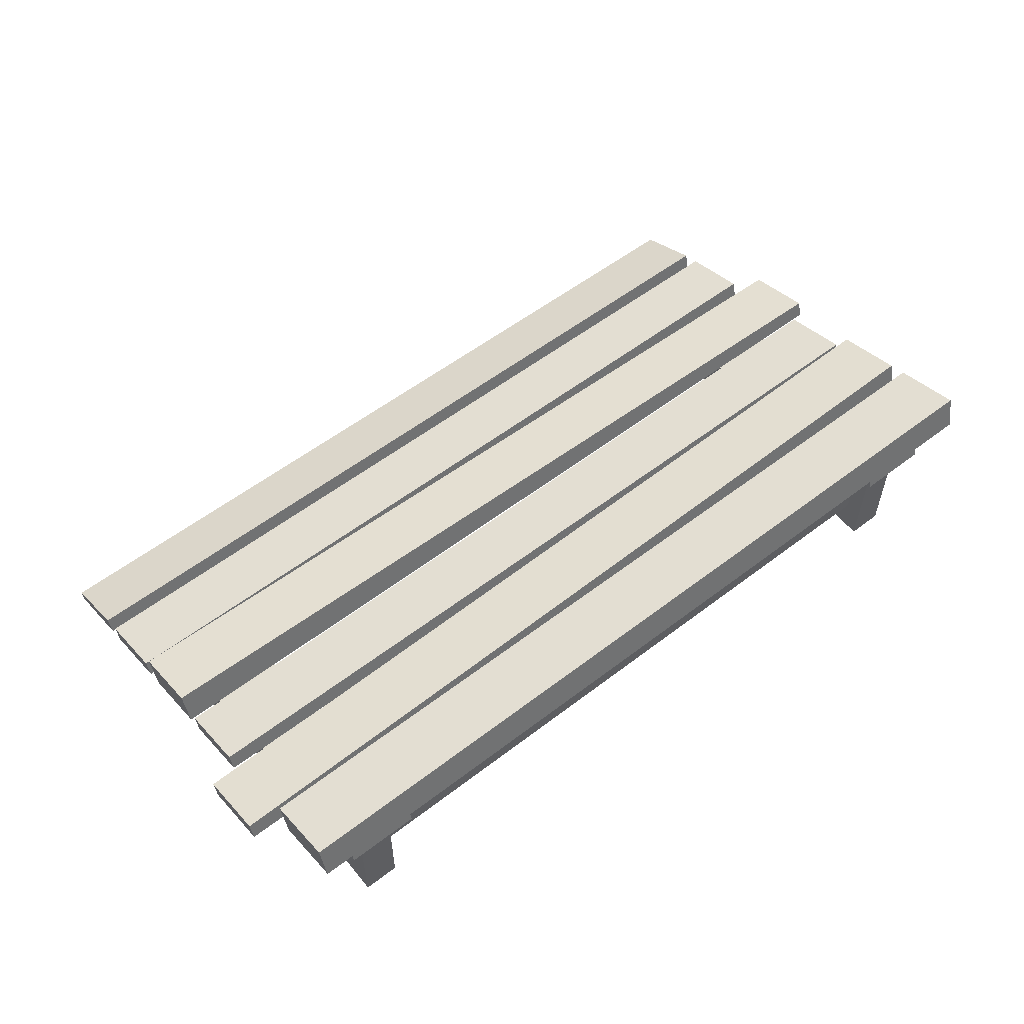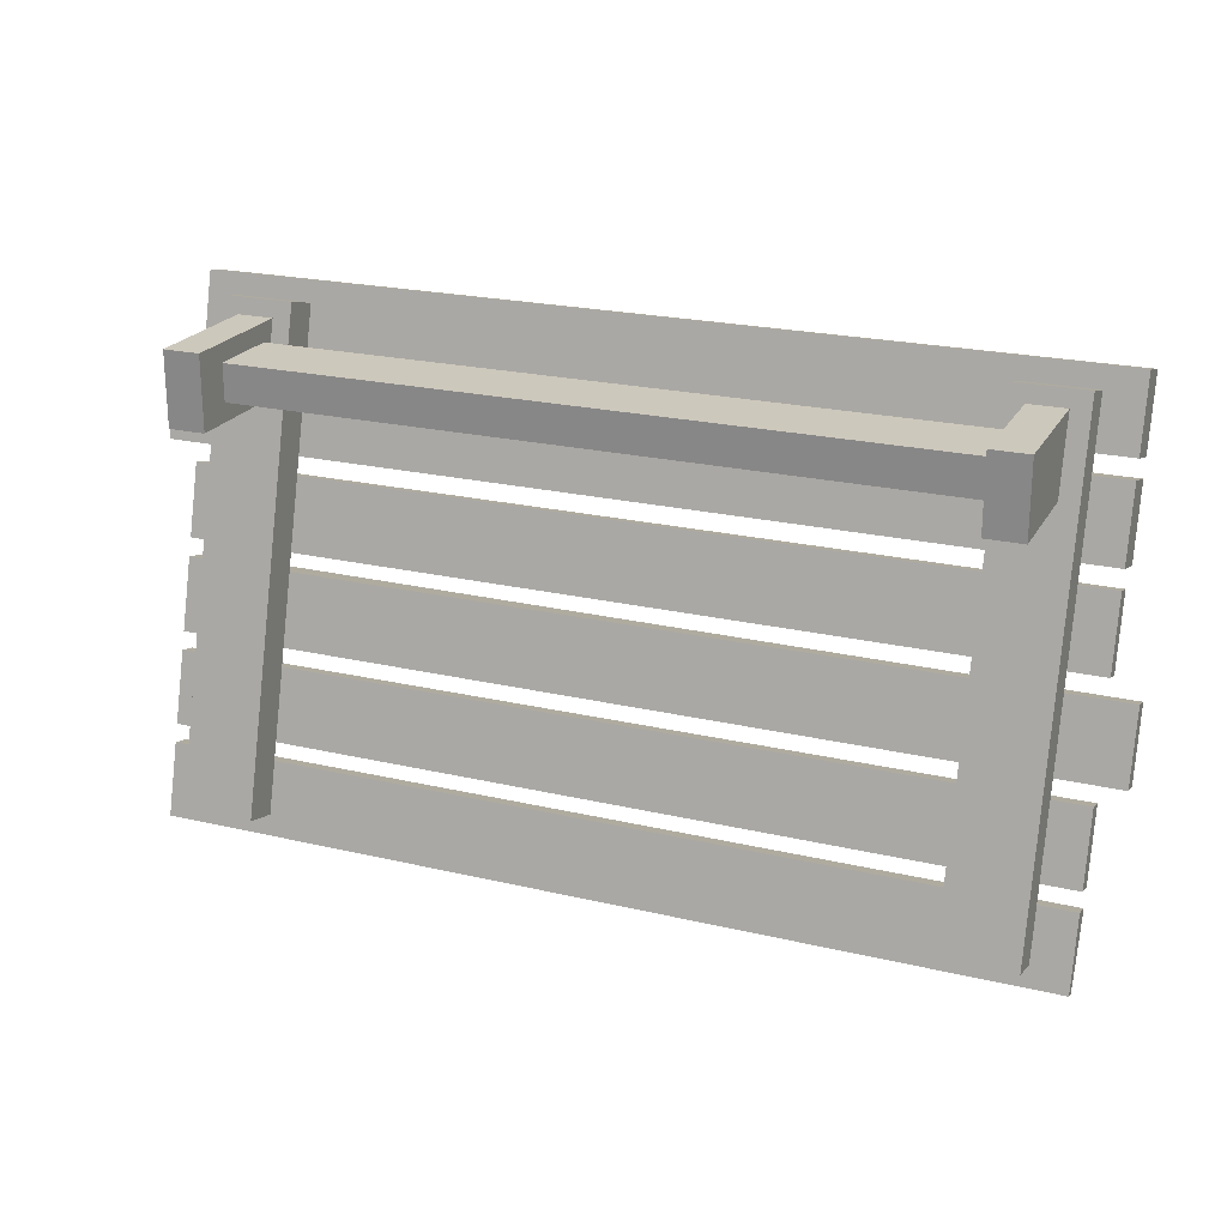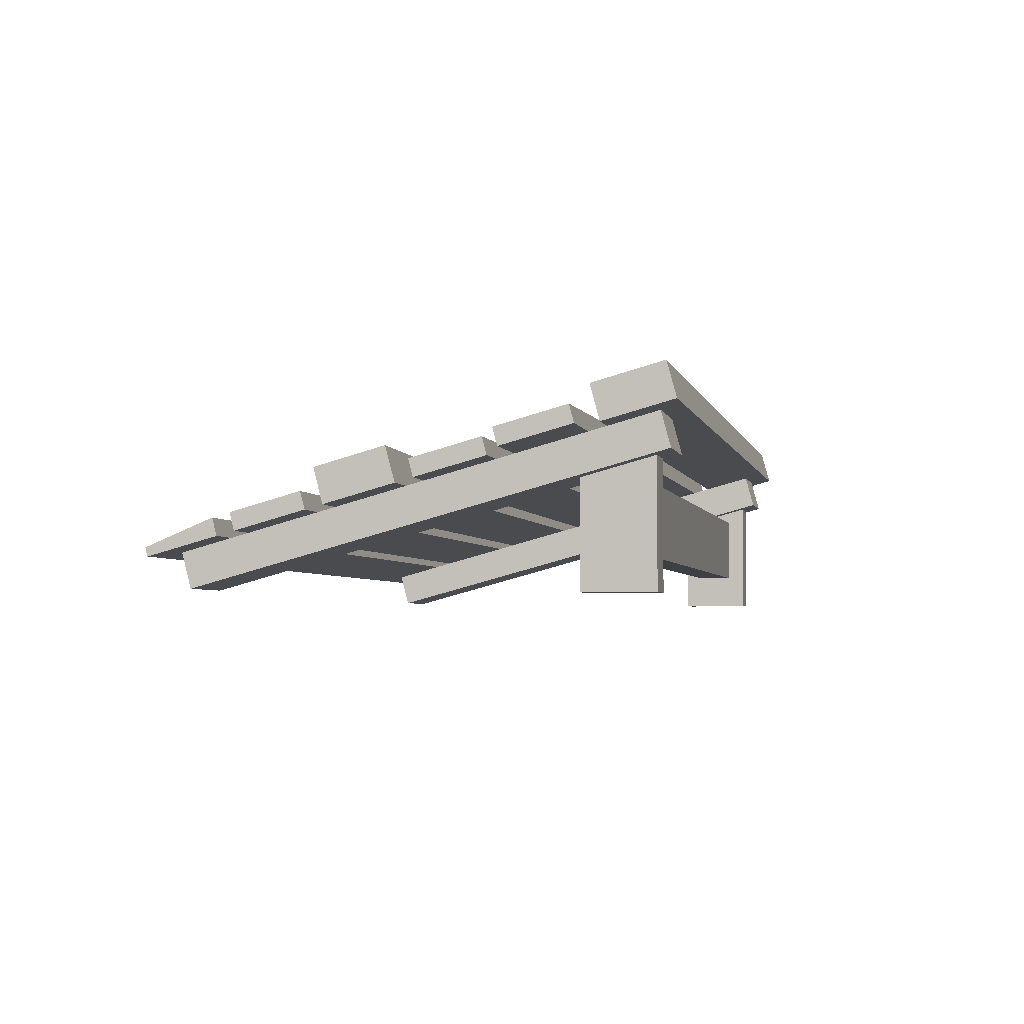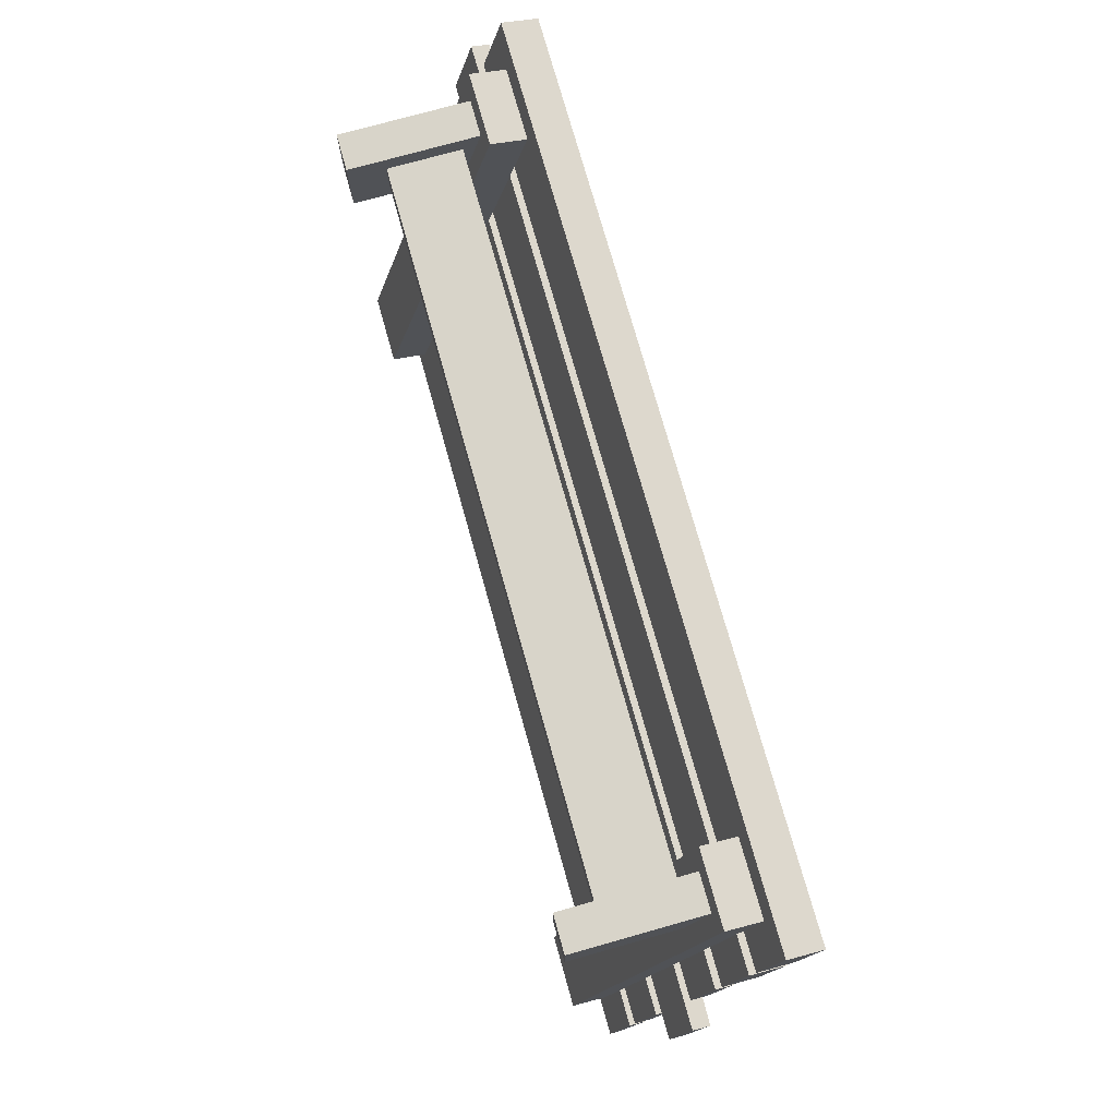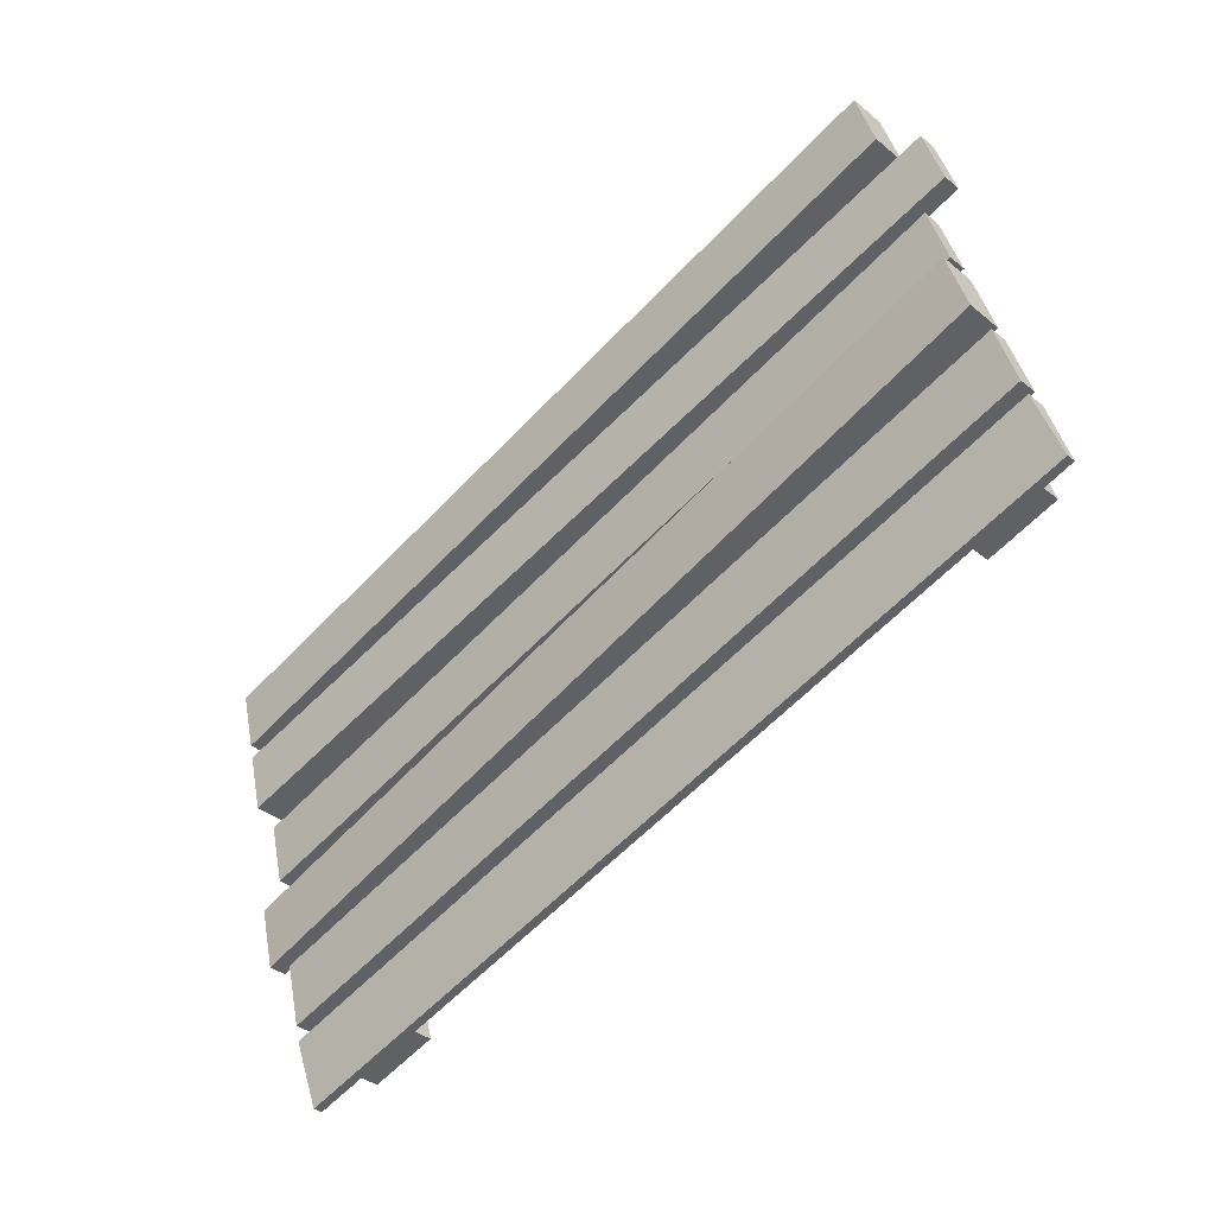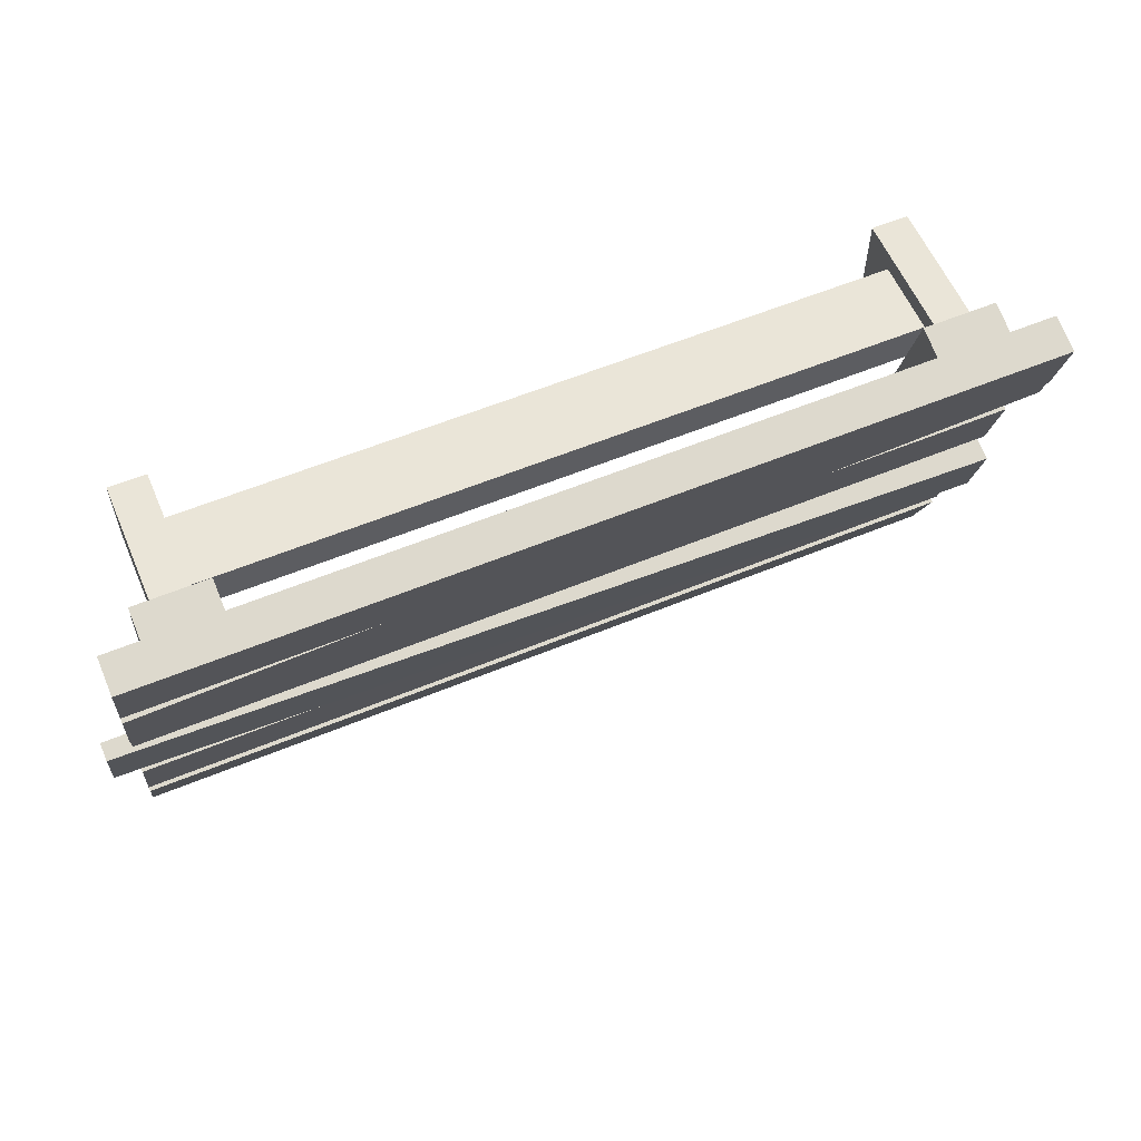
<metadata>
{"format":"obj","ext":"obj","renderer":"f3d","projection":"perspective","resolution":1024,"background":"white","views":[{"elev":56.3,"azim":-38.7,"up":"+Y"},{"elev":22.2,"azim":22.3,"up":"+Z"},{"elev":-4.0,"azim":-76.6,"up":"+Y"},{"elev":75.1,"azim":74.3,"up":"+Z"},{"elev":-60.1,"azim":-133.2,"up":"+Z"},{"elev":58.8,"azim":157.0,"up":"+Z"}]}
</metadata>
<code>
g ramp-wide
v 2.127 1.798e-14 0.8524 1 1 1
v 2.127 0.7506 0.8524 1 1 1
v 1.927 4.21e-14 0.8524 1 1 1
v 1.927 0.7506 0.8524 1 1 1
v 2.127 0.7506 1.252 1 1 1
v 2.127 1.798e-14 1.252 1 1 1
v 1.927 4.21e-14 1.252 1 1 1
v 1.927 0.7506 1.252 1 1 1
v -1.903 0 0.8524 1 1 1
v -1.903 0.7506 0.8524 1 1 1
v -2.103 2.411e-14 0.8524 1 1 1
v -2.103 0.7506 0.8524 1 1 1
v -1.903 0.7506 1.252 1 1 1
v -1.903 0 1.252 1 1 1
v -2.103 2.411e-14 1.252 1 1 1
v -2.103 0.7506 1.252 1 1 1
v -1.903 0.2 0.9524 1 1 1
v 1.927 0.2 0.9524 1 1 1
v -1.903 0.6 0.9524 1 1 1
v 1.927 0.6 0.9524 1 1 1
v 1.927 0.2 1.152 1 1 1
v -1.903 0.2 1.152 1 1 1
v 1.927 0.6 1.152 1 1 1
v -1.903 0.6 1.152 1 1 1
v 2.427 0.8144 0.9176 1 1 1
v 2.427 0.7108 0.5313 1 1 1
v -2.572 0.8144 0.9176 1 1 1
v -2.572 0.7108 0.5313 1 1 1
v 2.427 0.904 0.4795 1 1 1
v 2.427 1.008 0.8659 1 1 1
v -2.572 0.8074 0.5054 1 1 1
v -2.572 0.9109 0.8917 1 1 1
v 2.427 0.2967 -1.014 1 1 1
v 2.427 0.1932 -1.401 1 1 1
v -2.403 0.2967 -1.014 1 1 1
v -2.403 0.1932 -1.401 1 1 1
v 2.427 0.3933 -1.04 1 1 1
v -2.403 0.3933 -1.04 1 1 1
v -2.403 0.2415 -1.414 1 1 1
v 2.427 0.2415 -1.414 1 1 1
v 2.427 0.9438 1.401 1 1 1
v 2.427 0.8402 1.014 1 1 1
v -2.403 0.9438 1.401 1 1 1
v -2.403 0.8402 1.014 1 1 1
v 2.427 1.033 0.9625 1 1 1
v 2.427 1.137 1.349 1 1 1
v -2.403 1.033 0.9625 1 1 1
v -2.403 1.137 1.349 1 1 1
v 2.427 0.4261 -0.5313 1 1 1
v 2.427 0.3226 -0.9176 1 1 1
v -2.403 0.4261 -0.5313 1 1 1
v -2.403 0.3226 -0.9176 1 1 1
v 2.427 0.4192 -0.9435 1 1 1
v 2.427 0.5227 -0.5571 1 1 1
v -2.403 0.4192 -0.9435 1 1 1
v -2.403 0.5227 -0.5571 1 1 1
v 2.427 0.6849 0.4347 1 1 1
v 2.427 0.5814 0.0483 1 1 1
v -2.403 0.6849 0.4347 1 1 1
v -2.403 0.5814 0.0483 1 1 1
v 2.427 0.678 0.02242 1 1 1
v 2.427 0.7815 0.4088 1 1 1
v -2.403 0.678 0.02242 1 1 1
v -2.403 0.7815 0.4088 1 1 1
v 2.572 0.5555 -0.0483 1 1 1
v 2.572 0.452 -0.4347 1 1 1
v -2.403 0.5555 -0.0483 1 1 1
v -2.403 0.452 -0.4347 1 1 1
v 2.572 0.5486 -0.4605 1 1 1
v 2.572 0.6521 -0.07418 1 1 1
v -2.403 0.6452 -0.4864 1 1 1
v -2.403 0.7487 -0.1001 1 1 1
v -2.203 0.7206 1.34 1 1 1
v -1.803 0.7206 1.34 1 1 1
v -2.203 0.02882 -1.241 1 1 1
v -1.803 0.02882 -1.241 1 1 1
v -1.803 0.9137 1.289 1 1 1
v -2.203 0.9137 1.289 1 1 1
v -1.803 0.222 -1.293 1 1 1
v -2.203 0.222 -1.293 1 1 1
v 1.827 0.7206 1.34 1 1 1
v 2.227 0.7206 1.34 1 1 1
v 1.827 0.02882 -1.241 1 1 1
v 2.227 0.02882 -1.241 1 1 1
v 2.227 0.9137 1.289 1 1 1
v 1.827 0.9137 1.289 1 1 1
v 2.227 0.222 -1.293 1 1 1
v 1.827 0.222 -1.293 1 1 1
f 3 2 1
f 2 3 4
f 5 1 2
f 1 5 6
f 7 1 6
f 1 7 3
f 5 7 6
f 7 5 8
f 4 5 2
f 5 4 8
f 7 4 3
f 4 7 8
f 11 10 9
f 10 11 12
f 13 9 10
f 9 13 14
f 15 9 14
f 9 15 11
f 13 15 14
f 15 13 16
f 12 13 10
f 13 12 16
f 15 12 11
f 12 15 16
f 19 18 17
f 18 19 20
f 21 17 18
f 17 21 22
f 23 22 21
f 22 23 24
f 19 23 20
f 23 19 24
f 27 26 25
f 26 27 28
f 31 30 29
f 30 31 32
f 29 25 26
f 25 29 30
f 30 27 25
f 27 30 32
f 27 31 28
f 31 27 32
f 31 26 28
f 26 31 29
f 35 34 33
f 34 35 36
f 37 35 33
f 35 37 38
f 35 39 36
f 39 35 38
f 39 34 36
f 34 39 40
f 40 33 34
f 33 40 37
f 39 37 40
f 37 39 38
f 43 42 41
f 42 43 44
f 47 46 45
f 46 47 48
f 46 42 45
f 42 46 41
f 46 43 41
f 43 46 48
f 43 47 44
f 47 43 48
f 47 42 44
f 42 47 45
f 51 50 49
f 50 51 52
f 55 54 53
f 54 55 56
f 54 50 53
f 50 54 49
f 54 51 49
f 51 54 56
f 51 55 52
f 55 51 56
f 55 50 52
f 50 55 53
f 59 58 57
f 58 59 60
f 63 62 61
f 62 63 64
f 61 57 58
f 57 61 62
f 62 59 57
f 59 62 64
f 59 63 60
f 63 59 64
f 63 58 60
f 58 63 61
f 67 66 65
f 66 67 68
f 71 70 69
f 70 71 72
f 70 66 69
f 66 70 65
f 70 67 65
f 67 70 72
f 68 72 71
f 72 68 67
f 71 66 68
f 66 71 69
f 75 74 73
f 74 75 76
f 79 78 77
f 78 79 80
f 78 74 77
f 74 78 73
f 78 75 73
f 75 78 80
f 75 79 76
f 79 75 80
f 79 74 76
f 74 79 77
f 83 82 81
f 82 83 84
f 87 86 85
f 86 87 88
f 86 82 85
f 82 86 81
f 86 83 81
f 83 86 88
f 83 87 84
f 87 83 88
f 87 82 84
f 82 87 85
g ramp-wide
f 3 2 1
f 2 3 4
f 5 1 2
f 1 5 6
f 7 1 6
f 1 7 3
f 5 7 6
f 7 5 8
f 4 5 2
f 5 4 8
f 7 4 3
f 4 7 8
f 11 10 9
f 10 11 12
f 13 9 10
f 9 13 14
f 15 9 14
f 9 15 11
f 13 15 14
f 15 13 16
f 12 13 10
f 13 12 16
f 15 12 11
f 12 15 16
f 19 18 17
f 18 19 20
f 21 17 18
f 17 21 22
f 23 22 21
f 22 23 24
f 19 23 20
f 23 19 24
f 27 26 25
f 26 27 28
f 31 30 29
f 30 31 32
f 29 25 26
f 25 29 30
f 30 27 25
f 27 30 32
f 27 31 28
f 31 27 32
f 31 26 28
f 26 31 29
f 35 34 33
f 34 35 36
f 37 35 33
f 35 37 38
f 35 39 36
f 39 35 38
f 39 34 36
f 34 39 40
f 40 33 34
f 33 40 37
f 39 37 40
f 37 39 38
f 43 42 41
f 42 43 44
f 47 46 45
f 46 47 48
f 46 42 45
f 42 46 41
f 46 43 41
f 43 46 48
f 43 47 44
f 47 43 48
f 47 42 44
f 42 47 45
f 51 50 49
f 50 51 52
f 55 54 53
f 54 55 56
f 54 50 53
f 50 54 49
f 54 51 49
f 51 54 56
f 51 55 52
f 55 51 56
f 55 50 52
f 50 55 53
f 59 58 57
f 58 59 60
f 63 62 61
f 62 63 64
f 61 57 58
f 57 61 62
f 62 59 57
f 59 62 64
f 59 63 60
f 63 59 64
f 63 58 60
f 58 63 61
f 67 66 65
f 66 67 68
f 71 70 69
f 70 71 72
f 70 66 69
f 66 70 65
f 70 67 65
f 67 70 72
f 68 72 71
f 72 68 67
f 71 66 68
f 66 71 69
f 75 74 73
f 74 75 76
f 79 78 77
f 78 79 80
f 78 74 77
f 74 78 73
f 78 75 73
f 75 78 80
f 75 79 76
f 79 75 80
f 79 74 76
f 74 79 77
f 83 82 81
f 82 83 84
f 87 86 85
f 86 87 88
f 86 82 85
f 82 86 81
f 86 83 81
f 83 86 88
f 83 87 84
f 87 83 88
f 87 82 84
f 82 87 85

</code>
